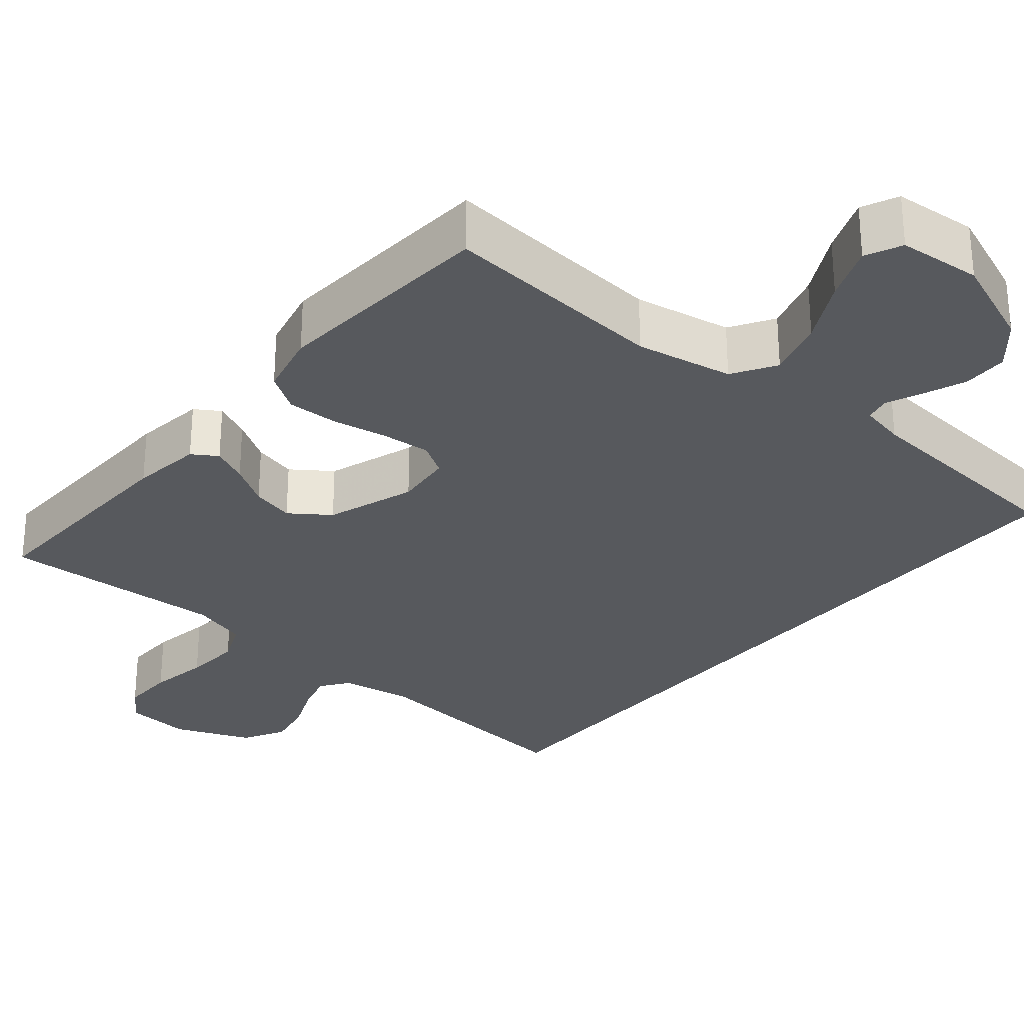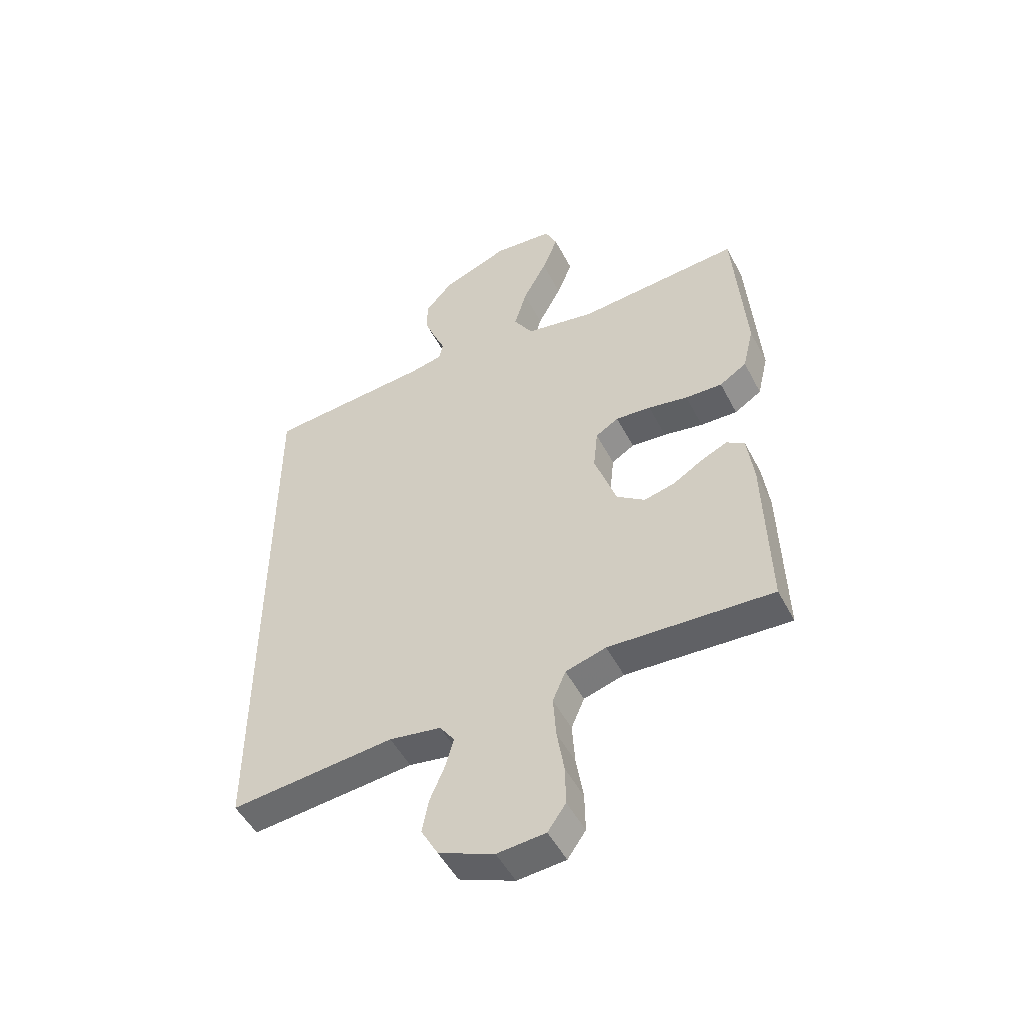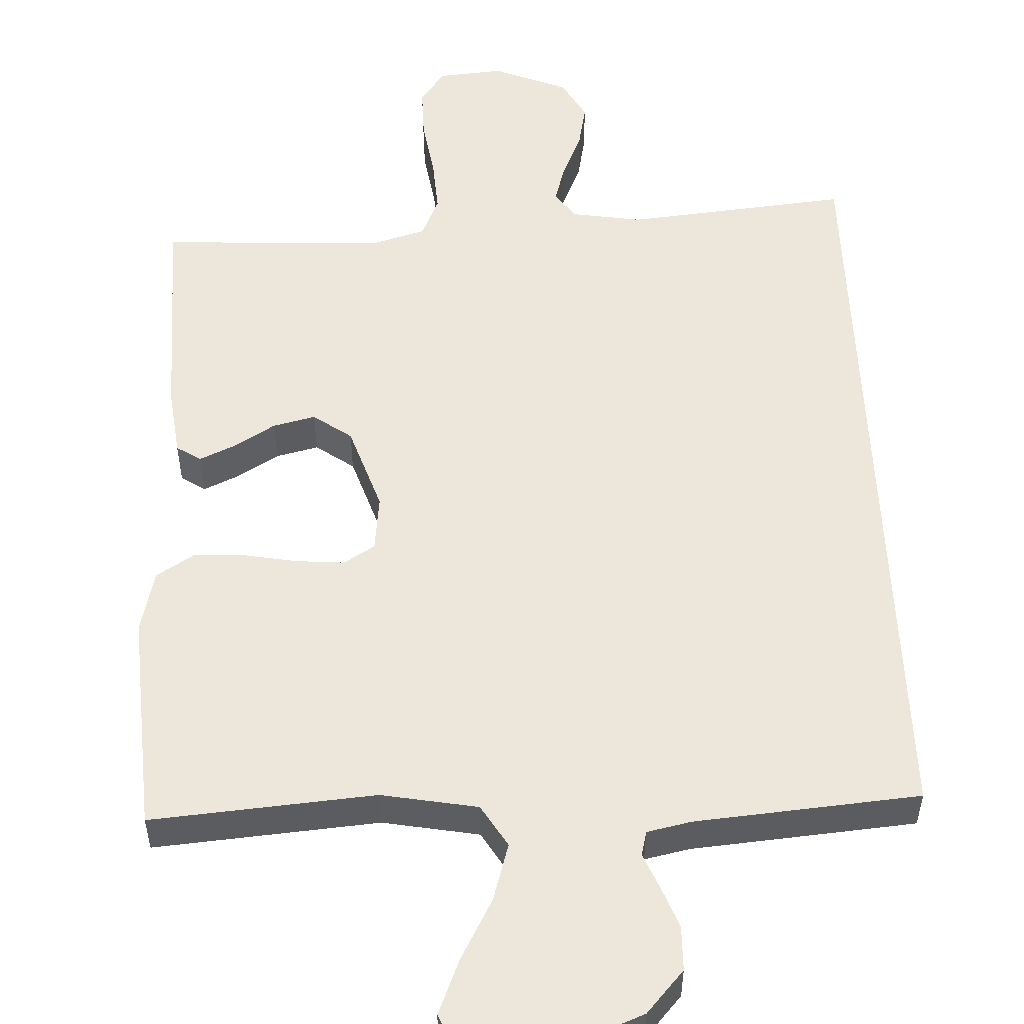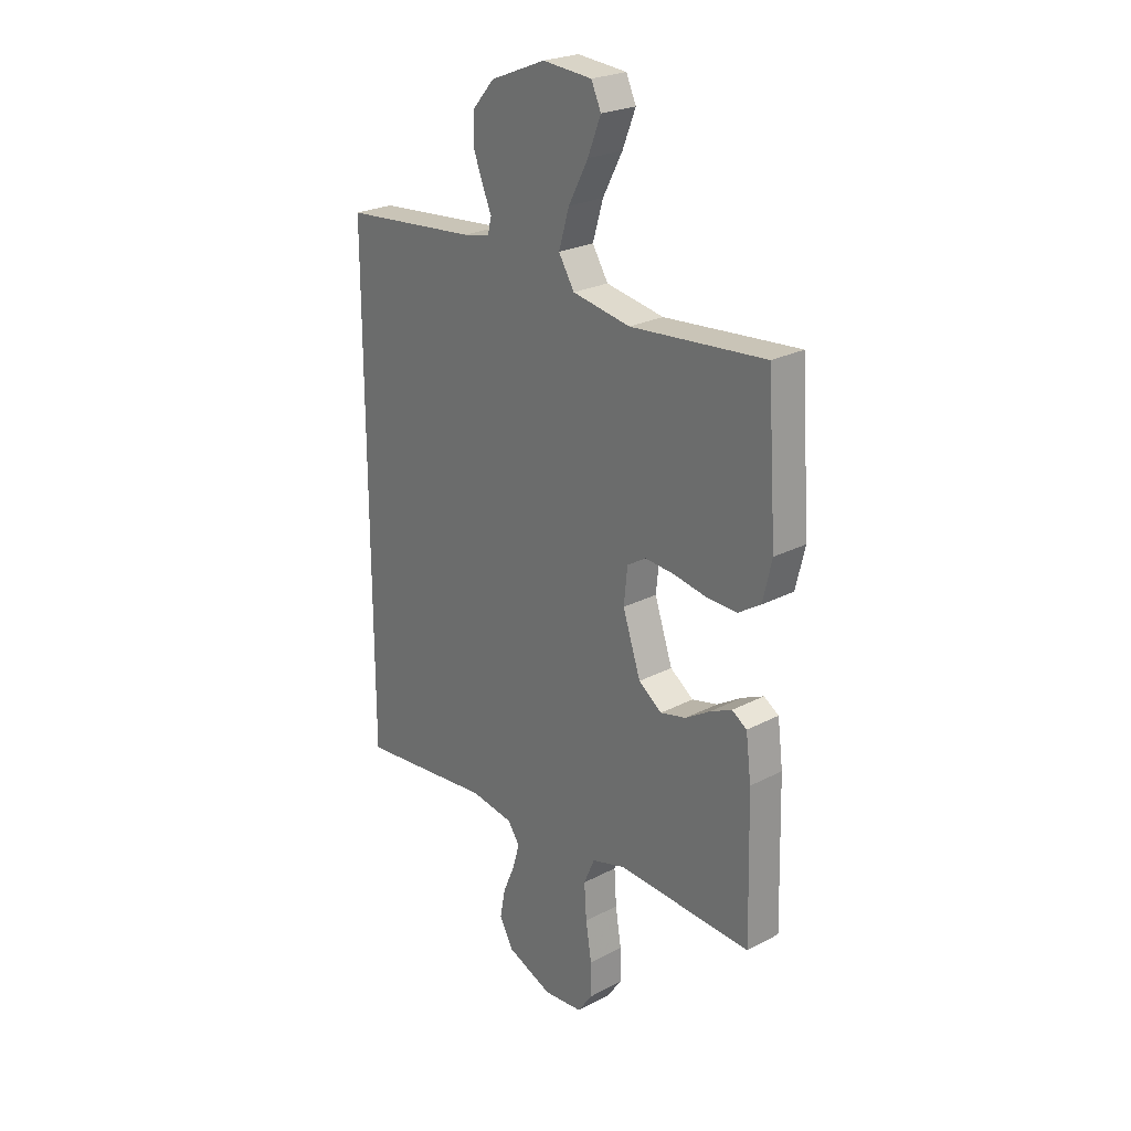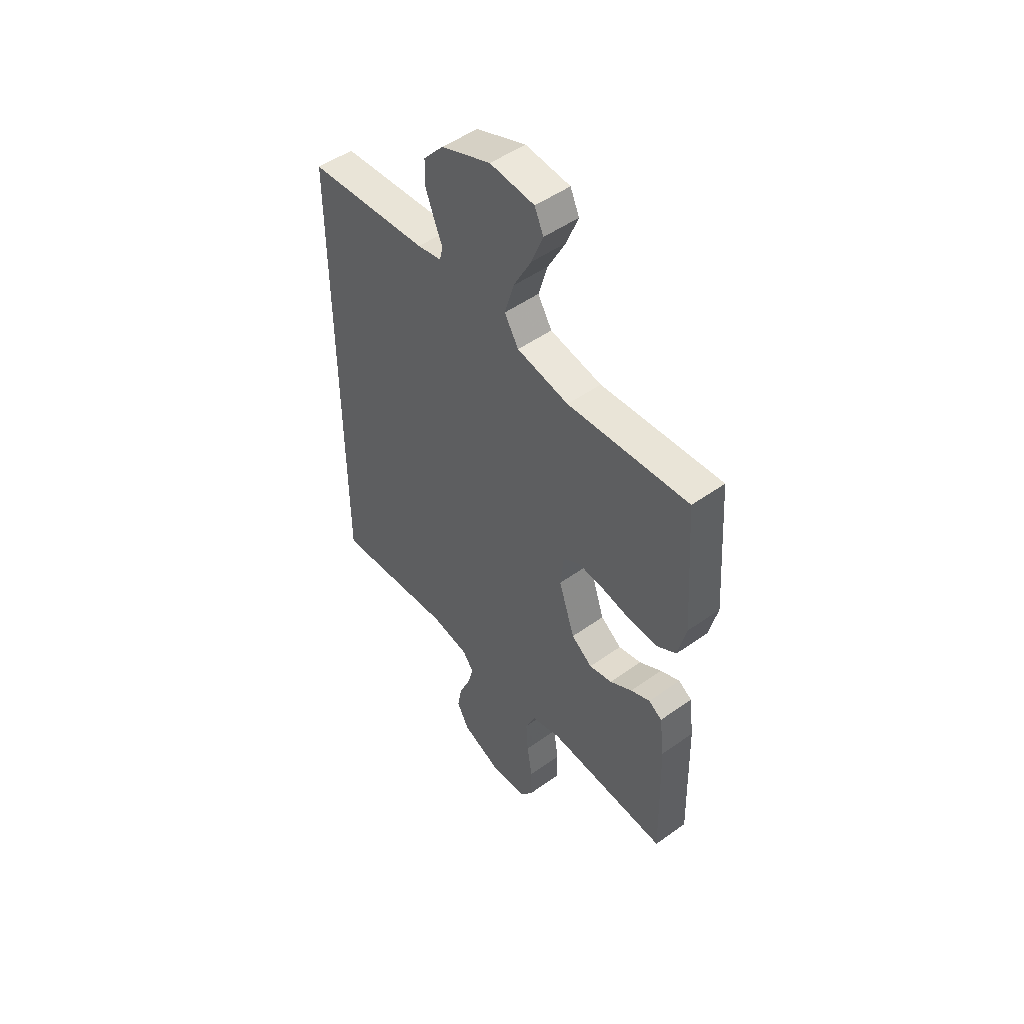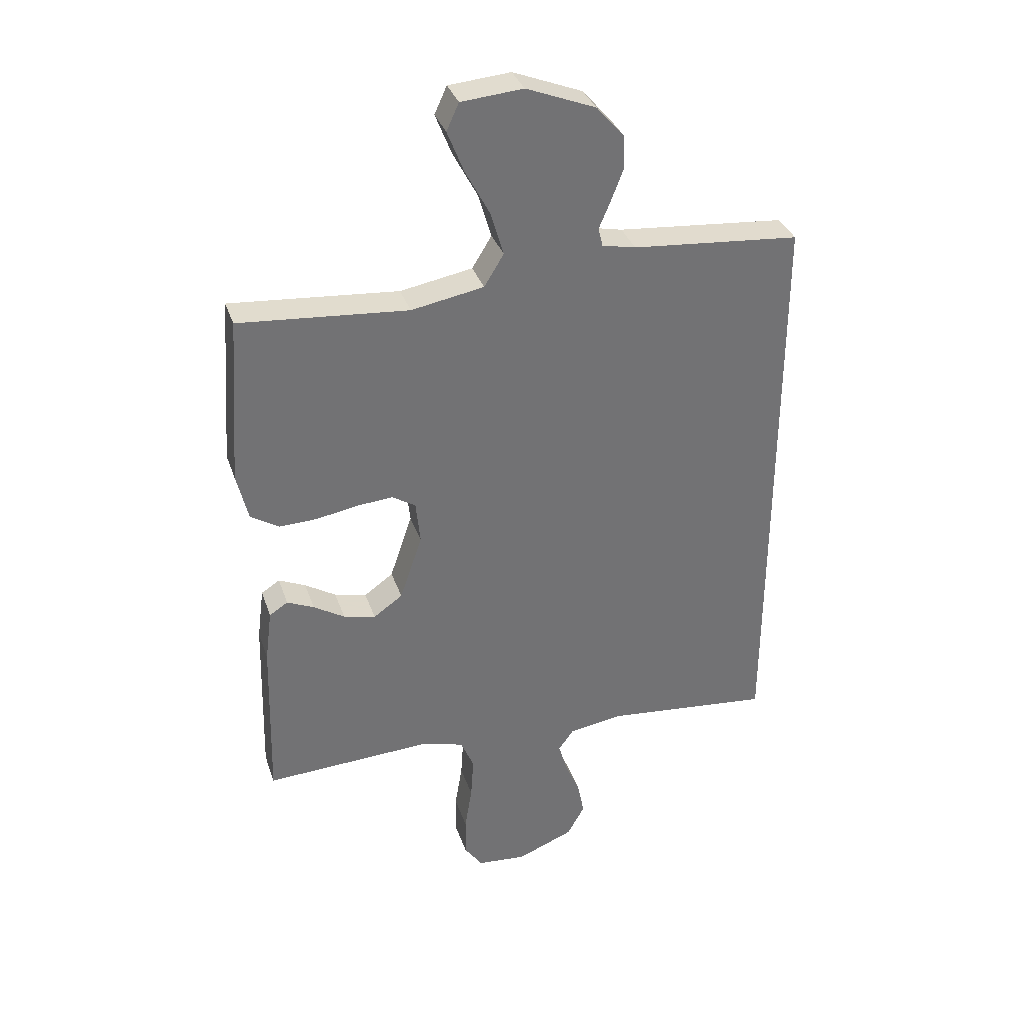
<metadata>
{"format":"obj","ext":"obj","renderer":"f3d","projection":"perspective","resolution":1024,"background":"white","views":[{"elev":-29.1,"azim":-39.9,"up":"+Y"},{"elev":-50.2,"azim":-153.2,"up":"+Z"},{"elev":53.1,"azim":-2.2,"up":"+Y"},{"elev":24.5,"azim":-130.6,"up":"+Z"},{"elev":50.0,"azim":-128.2,"up":"+Z"},{"elev":34.7,"azim":-17.6,"up":"+Z"}]}
</metadata>
<code>
v 0.5 0.07 0.502
v 0.5 0.07 -0.55
v 0.2 0.07 -0.519
v 0.105 0.07 -0.534
v 0.078 0.07 -0.572
v 0.093 0.07 -0.625
v 0.12 0.07 -0.688
v 0.132 0.07 -0.75
v 0.101 0.07 -0.806
v 0 0.07 -0.847
v -0.088 0.07 -0.839
v -0.121 0.07 -0.792
v -0.12 0.07 -0.721
v -0.107 0.07 -0.64
v -0.102 0.07 -0.564
v -0.126 0.07 -0.508
v -0.2 0.07 -0.486
v -0.5 0.07 -0.5
v -0.492 0.07 -0.2
v -0.48 0.07 -0.106
v -0.447 0.07 -0.085
v -0.399 0.07 -0.107
v -0.344 0.07 -0.141
v -0.287 0.07 -0.155
v -0.235 0.07 -0.118
v -0.195 0.07 0
v -0.203 0.07 0.077
v -0.245 0.07 0.103
v -0.31 0.07 0.098
v -0.383 0.07 0.085
v -0.451 0.07 0.083
v -0.501 0.07 0.115
v -0.521 0.07 0.2
v -0.5 0.07 0.5
v -0.2 0.07 0.474
v -0.071 0.07 0.497
v -0.036 0.07 0.554
v -0.059 0.07 0.632
v -0.103 0.07 0.715
v -0.132 0.07 0.788
v -0.11 0.07 0.836
v 0 0.07 0.845
v 0.123 0.07 0.796
v 0.173 0.07 0.739
v 0.174 0.07 0.679
v 0.152 0.07 0.622
v 0.132 0.07 0.575
v 0.14 0.07 0.542
v 0.2 0.07 0.529
v 0.5 0 0.502
v 0.5 0 -0.55
v 0.2 0 -0.519
v 0.105 0 -0.534
v 0.078 0 -0.572
v 0.093 0 -0.625
v 0.12 0 -0.688
v 0.132 0 -0.75
v 0.101 0 -0.806
v 0 0 -0.847
v -0.088 0 -0.839
v -0.121 0 -0.792
v -0.12 0 -0.721
v -0.107 0 -0.64
v -0.102 0 -0.564
v -0.126 0 -0.508
v -0.2 0 -0.486
v -0.5 0 -0.5
v -0.492 0 -0.2
v -0.48 0 -0.106
v -0.447 0 -0.085
v -0.399 0 -0.107
v -0.344 0 -0.141
v -0.287 0 -0.155
v -0.235 0 -0.118
v -0.195 0 0
v -0.203 0 0.077
v -0.245 0 0.103
v -0.31 0 0.098
v -0.383 0 0.085
v -0.451 0 0.083
v -0.501 0 0.115
v -0.521 0 0.2
v -0.5 0 0.5
v -0.2 0 0.474
v -0.071 0 0.497
v -0.036 0 0.554
v -0.059 0 0.632
v -0.103 0 0.715
v -0.132 0 0.788
v -0.11 0 0.836
v 0 0 0.845
v 0.123 0 0.796
v 0.173 0 0.739
v 0.174 0 0.679
v 0.152 0 0.622
v 0.132 0 0.575
v 0.14 0 0.542
v 0.2 0 0.529
f 44 45 46 47
f 42 43 44 47
f 42 47 48
f 41 42 48
f 38 39 40 41
f 37 38 41 48
f 36 37 48 49
f 32 33 34 35
f 29 30 31 32
f 28 29 32 35
f 27 28 35 36
f 20 21 22 23
f 18 19 20 23
f 17 18 23 24
f 16 17 24 25
f 11 12 13 14
f 11 14 15
f 10 11 15
f 9 10 15
f 6 7 8 9
f 5 6 9 15
f 4 5 15 16
f 49 1 2 3
f 26 27 36 49
f 16 25 26 49
f 3 4 16 49
f 96 95 94 93
f 96 93 92 91
f 97 96 91
f 97 91 90
f 90 89 88 87
f 97 90 87 86
f 98 97 86 85
f 84 83 82 81
f 81 80 79 78
f 84 81 78 77
f 85 84 77 76
f 72 71 70 69
f 72 69 68 67
f 73 72 67 66
f 74 73 66 65
f 63 62 61 60
f 64 63 60
f 64 60 59
f 64 59 58
f 58 57 56 55
f 64 58 55 54
f 65 64 54 53
f 52 51 50 98
f 98 85 76 75
f 98 75 74 65
f 98 65 53 52
f 1 50 51 2
f 2 51 52 3
f 3 52 53 4
f 4 53 54 5
f 5 54 55 6
f 6 55 56 7
f 7 56 57 8
f 8 57 58 9
f 9 58 59 10
f 10 59 60 11
f 11 60 61 12
f 12 61 62 13
f 13 62 63 14
f 14 63 64 15
f 15 64 65 16
f 16 65 66 17
f 17 66 67 18
f 18 67 68 19
f 19 68 69 20
f 20 69 70 21
f 21 70 71 22
f 22 71 72 23
f 23 72 73 24
f 24 73 74 25
f 25 74 75 26
f 26 75 76 27
f 27 76 77 28
f 28 77 78 29
f 29 78 79 30
f 30 79 80 31
f 31 80 81 32
f 32 81 82 33
f 33 82 83 34
f 34 83 84 35
f 35 84 85 36
f 36 85 86 37
f 37 86 87 38
f 38 87 88 39
f 39 88 89 40
f 40 89 90 41
f 41 90 91 42
f 42 91 92 43
f 43 92 93 44
f 44 93 94 45
f 45 94 95 46
f 46 95 96 47
f 47 96 97 48
f 48 97 98 49
f 49 98 50 1

</code>
